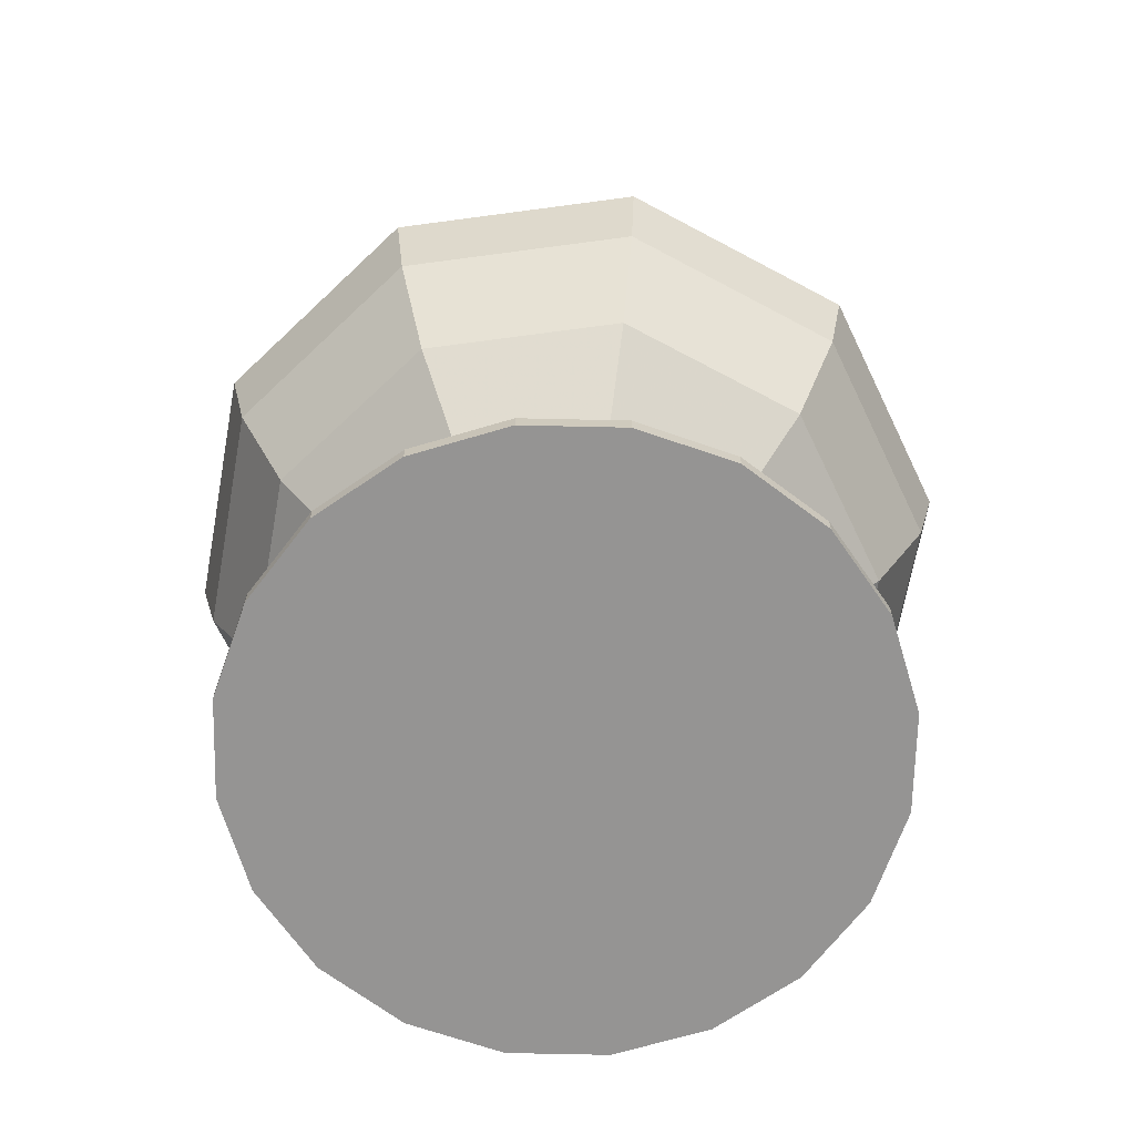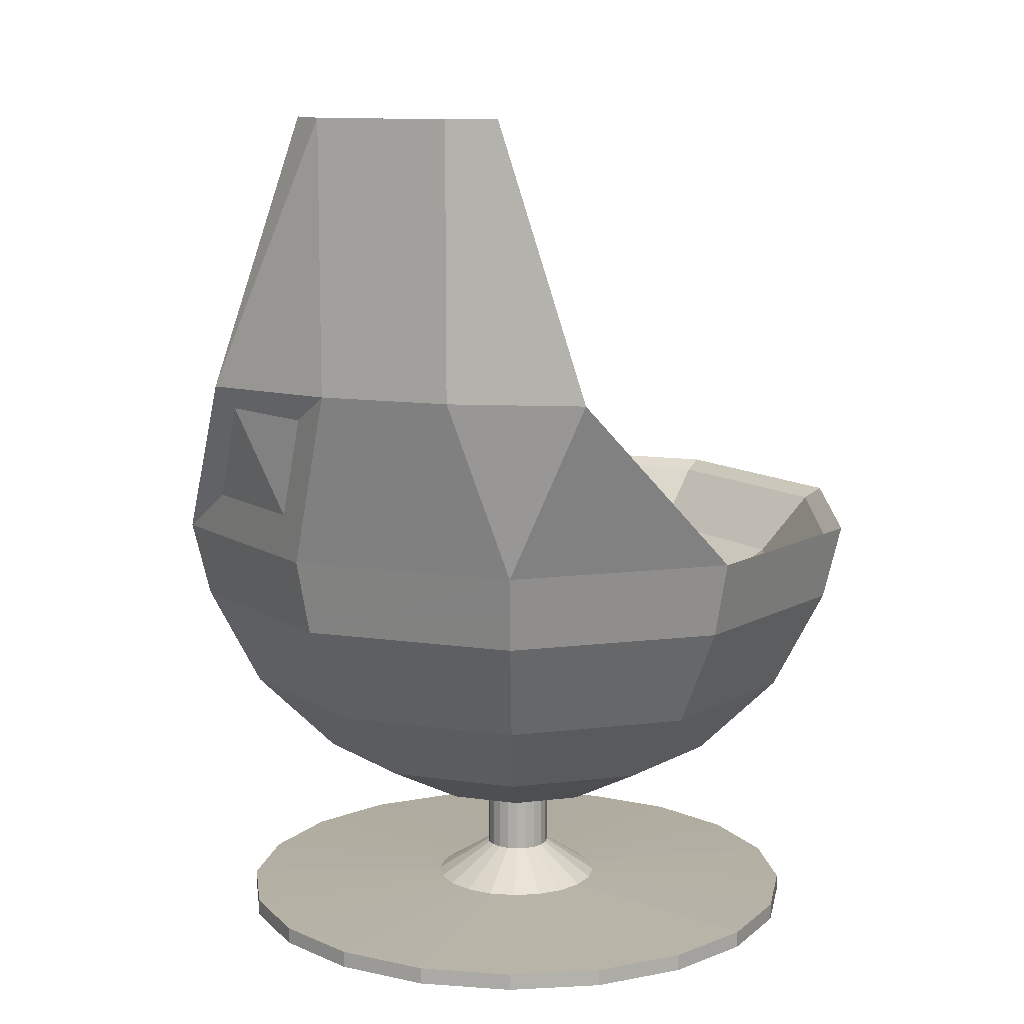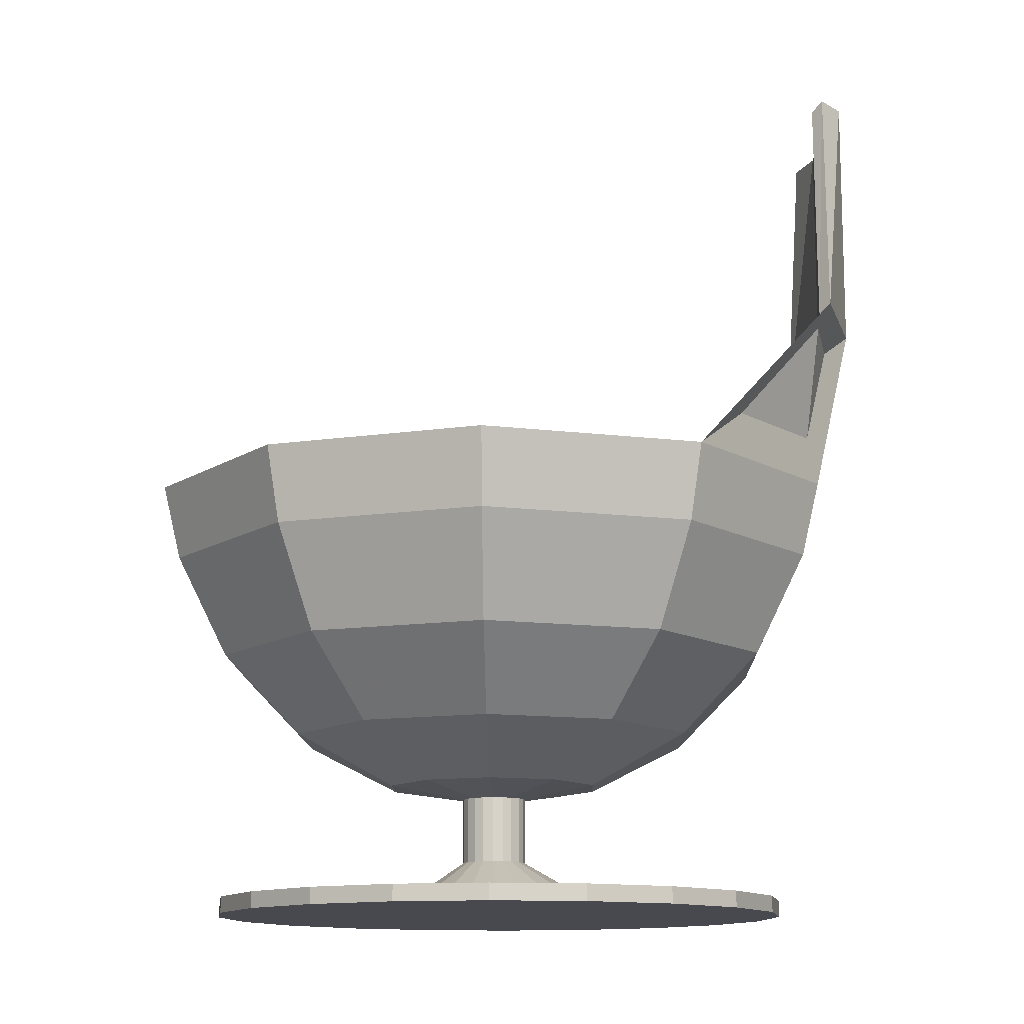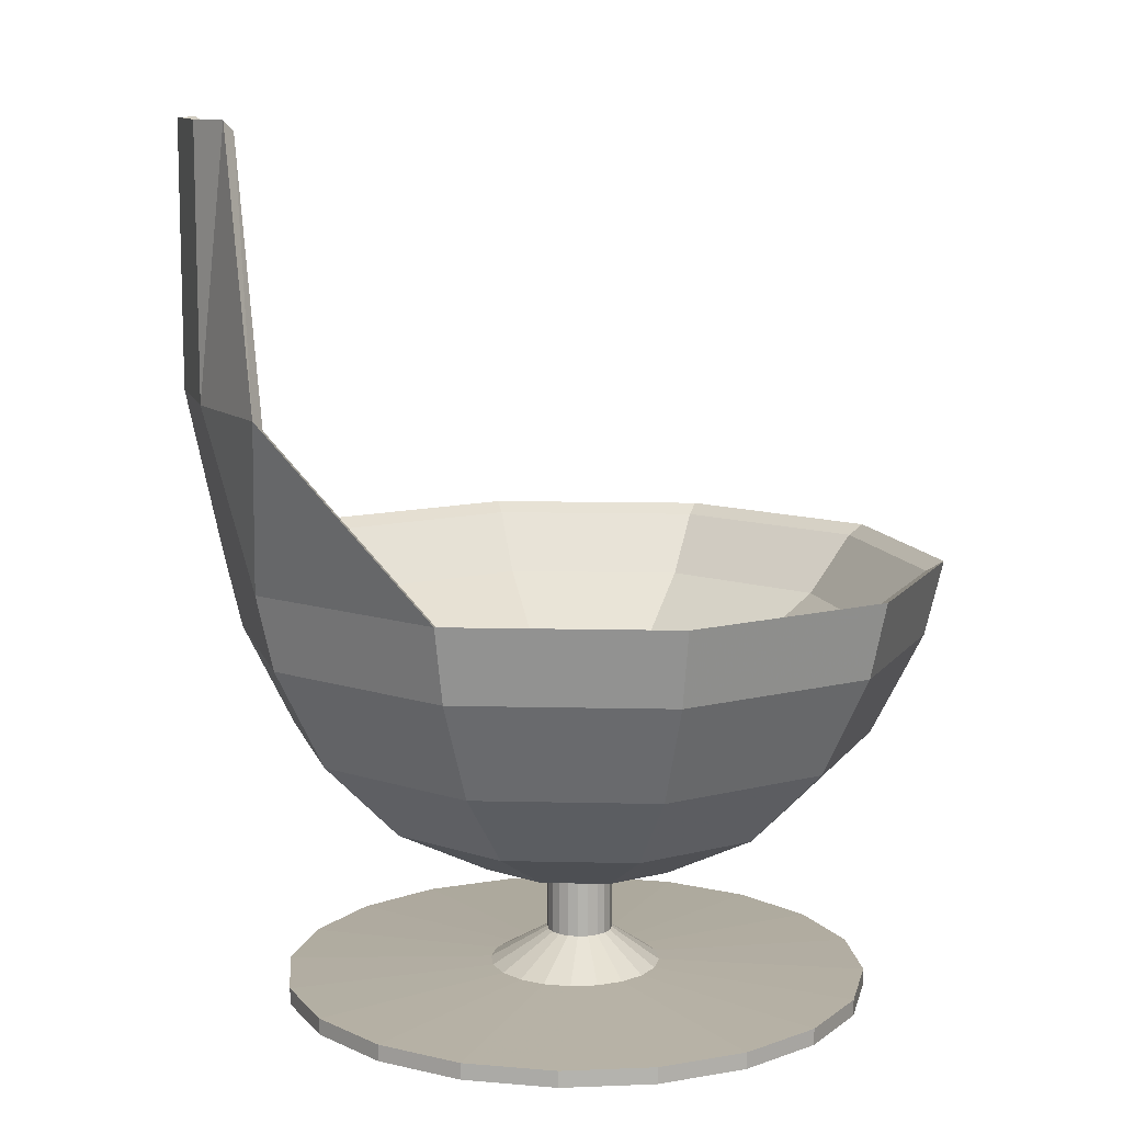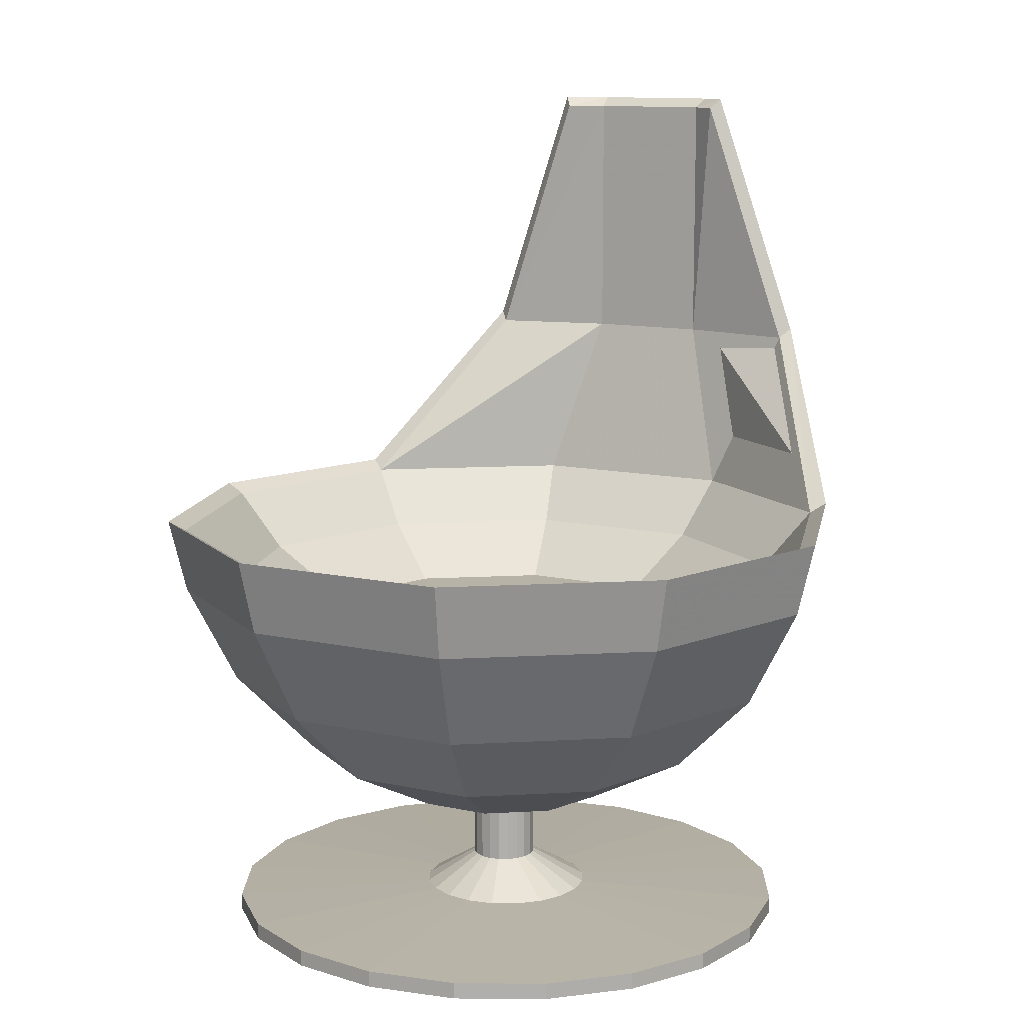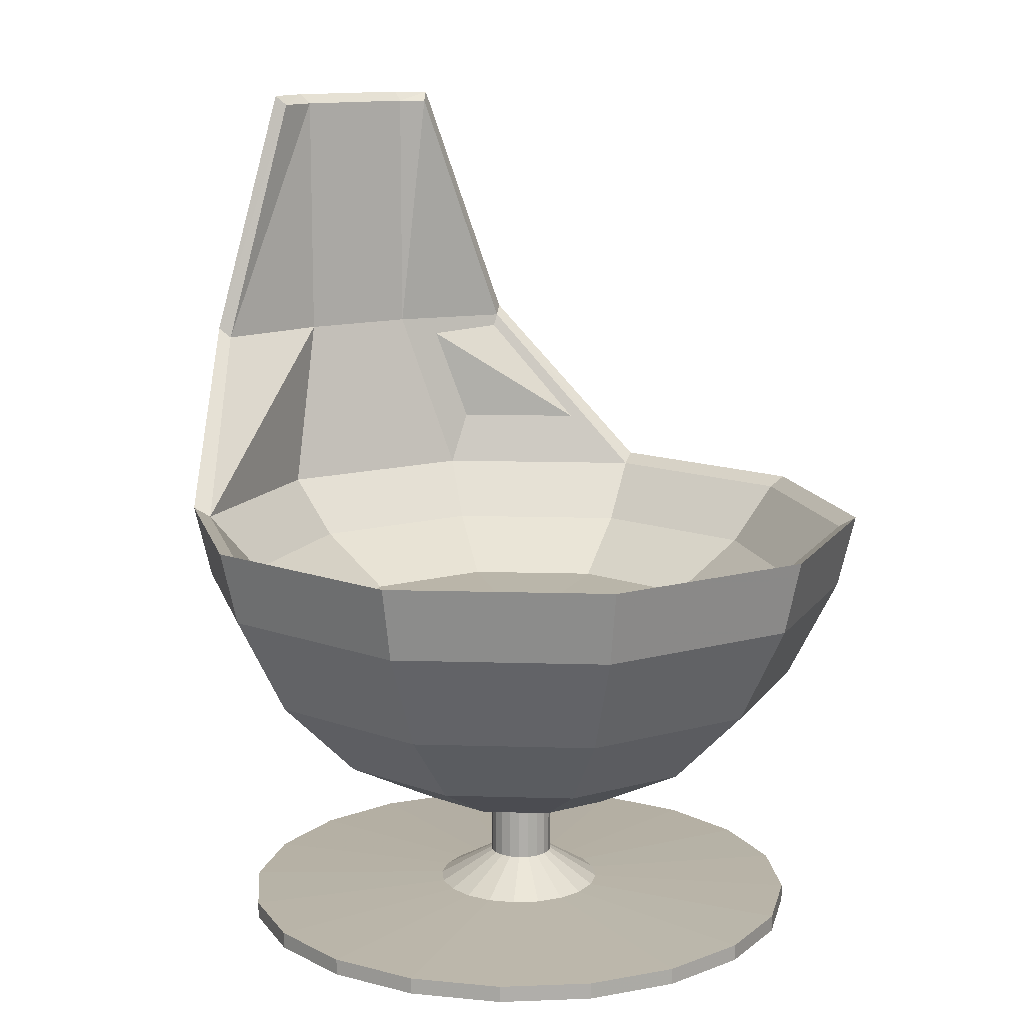
<metadata>
{"format":"obj","ext":"obj","renderer":"f3d","projection":"perspective","resolution":1024,"background":"white","views":[{"elev":-67.1,"azim":-172.3,"up":"+Y"},{"elev":11.5,"azim":19.4,"up":"+Y"},{"elev":-12.7,"azim":-88.6,"up":"+Y"},{"elev":10.6,"azim":75.3,"up":"+Y"},{"elev":11.5,"azim":-151.9,"up":"+Y"},{"elev":12.7,"azim":147.9,"up":"+Y"}]}
</metadata>
<code>
v 0.1098 0.1628 -0.05196
v 0.04195 0.1628 -0.1013
v -0.04195 0.1628 -0.1013
v -0.1098 0.1628 -0.05196
v -0.1358 0.1628 0.02784
v -0.1098 0.1628 0.1076
v -0.04195 0.1628 0.157
v 0.04195 0.1628 0.157
v 0.1098 0.1628 0.1076
v 0.1358 0.1628 0.02784
v 0.2089 0.2252 -0.124
v 0.0798 0.2252 -0.2178
v -0.0798 0.2252 -0.2178
v -0.2089 0.2252 -0.124
v -0.2582 0.2252 0.02784
v -0.2089 0.2252 0.1796
v -0.0798 0.2252 0.2734
v 0.0798 0.2252 0.2734
v 0.2089 0.2252 0.1796
v 0.2582 0.2252 0.02784
v 0.2876 0.3224 -0.1811
v 0.1098 0.3224 -0.3102
v -0.1098 0.3224 -0.3102
v -0.2876 0.3224 -0.1811
v -0.3554 0.3224 0.02784
v -0.2876 0.3224 0.2368
v -0.1098 0.3224 0.3659
v 0.1098 0.3224 0.3659
v 0.2876 0.3224 0.2368
v 0.3554 0.3224 0.02784
v 0.338 0.4449 -0.2178
v 0.1291 0.4449 -0.3695
v -0.1291 0.4449 -0.3695
v -0.338 0.4449 -0.2178
v -0.4178 0.4449 0.02784
v -0.338 0.4449 0.2734
v -0.1291 0.4449 0.4252
v 0.1291 0.4449 0.4252
v 0.338 0.4449 0.2734
v 0.4178 0.4449 0.02784
v 0.3554 0.5357 -0.2304
v 0.1358 0.5357 -0.39
v -0.1358 0.5357 -0.39
v -0.3554 0.5357 -0.2304
v -0.4393 0.5357 0.02784
v -0.3554 0.5357 0.2861
v -0.1358 0.5357 0.4457
v 0.1358 0.5357 0.4457
v 0.3554 0.5357 0.2861
v 0.4393 0.5357 0.02784
v 0.338 0.5236 -0.2178
v 0.1291 0.5236 -0.3695
v -0.1291 0.5236 -0.3695
v -0.338 0.5236 -0.2178
v -0.4178 0.5236 0.02784
v -0.338 0.5236 0.2734
v -0.1291 0.5236 0.4252
v 0.1291 0.5236 0.4252
v 0.338 0.5236 0.2734
v 0.4178 0.5236 0.02784
v 0.2876 0.4529 -0.1811
v 0.1098 0.4529 -0.3102
v -0.1098 0.4529 -0.3102
v -0.2876 0.4529 -0.1811
v -0.3554 0.4529 0.02784
v -0.2876 0.4529 0.2368
v -0.1098 0.4529 0.3659
v 0.1098 0.4529 0.3659
v 0.2876 0.4529 0.2368
v 0.3554 0.4529 0.02784
v 0.2089 0.3915 -0.124
v 0.0798 0.3915 -0.2178
v -0.0798 0.3915 -0.2178
v -0.2089 0.3915 -0.124
v -0.2582 0.3915 0.02784
v -0.2089 0.3915 0.1796
v -0.0798 0.3915 0.2734
v 0.0798 0.3915 0.2734
v 0.2089 0.3915 0.1796
v 0.2582 0.3915 0.02784
v 0.1098 0.3893 -0.05196
v 0.04195 0.3893 -0.1013
v -0.04195 0.3893 -0.1013
v -0.1098 0.3893 -0.05196
v -0.1358 0.3893 0.02784
v -0.1098 0.3893 0.1076
v -0.04195 0.3893 0.157
v 0.04195 0.3893 0.157
v 0.1098 0.3893 0.1076
v 0.1358 0.3893 0.02784
v -0 0.1413 0.02784
v -0 0.4108 0.02784
v -0.2313 0.7463 0.4578
v -0.07718 0.7463 0.4949
v -0.0734 0.7343 0.4744
v -0.22 0.7343 0.4452
v 0.07718 0.7463 0.4949
v 0.0734 0.7343 0.4744
v 0.2313 0.7463 0.4578
v 0.22 0.7343 0.4452
v -0.113 1.065 0.4685
v -0.07718 1.065 0.4949
v -0.0734 1.053 0.4744
v -0.1031 1.053 0.4559
v 0.07718 1.065 0.4949
v 0.0734 1.053 0.4744
v 0.13 1.065 0.4685
v 0.1201 1.053 0.4559
v 0.3424 -0.00201 -0.07629
v 0.2912 -0.00201 -0.1766
v 0.2116 -0.00201 -0.2563
v 0.1112 -0.00201 -0.3074
v 0 -0.00201 -0.325
v -0.1112 -0.00201 -0.3074
v -0.2116 -0.00201 -0.2563
v -0.2912 -0.00201 -0.1766
v -0.3424 -0.00201 -0.07629
v -0.36 -0.00201 0.03496
v -0.3424 -0.00201 0.1462
v -0.2912 -0.00201 0.2466
v -0.2116 -0.00201 0.3262
v -0.1112 -0.00201 0.3773
v 0 -0.00201 0.395
v 0.1112 -0.00201 0.3773
v 0.2116 -0.00201 0.3262
v 0.2912 -0.00201 0.2466
v 0.3424 -0.00201 0.1462
v 0.36 -0.00201 0.03496
v 0.3424 0.01799 -0.07629
v 0.2912 0.01799 -0.1766
v 0.2116 0.01799 -0.2563
v 0.1112 0.01799 -0.3074
v 0 0.01799 -0.325
v -0.1112 0.01799 -0.3074
v -0.2116 0.01799 -0.2563
v -0.2912 0.01799 -0.1766
v -0.3424 0.01799 -0.07629
v -0.36 0.01799 0.03496
v -0.3424 0.01799 0.1462
v -0.2912 0.01799 0.2466
v -0.2116 0.01799 0.3262
v -0.1112 0.01799 0.3773
v 0 0.01799 0.395
v 0.1112 0.01799 0.3773
v 0.2116 0.01799 0.3262
v 0.2912 0.01799 0.2466
v 0.3424 0.01799 0.1462
v 0.36 0.01799 0.03496
v 0 -0.00201 0.03496
v 0.1003 0.02587 0.002371
v 0.08531 0.02587 -0.02703
v 0.06198 0.02587 -0.05035
v 0.03259 0.02587 -0.06533
v 0 0.02587 -0.07049
v -0.03259 0.02587 -0.06533
v -0.06198 0.02587 -0.05035
v -0.08531 0.02587 -0.02703
v -0.1003 0.02587 0.002371
v -0.1054 0.02587 0.03496
v -0.1003 0.02587 0.06754
v -0.08531 0.02587 0.09694
v -0.06198 0.02587 0.1203
v -0.03259 0.02587 0.1352
v 0 0.02587 0.1404
v 0.03259 0.02587 0.1352
v 0.06198 0.02587 0.1203
v 0.08531 0.02587 0.09694
v 0.1003 0.02587 0.06754
v 0.1054 0.02587 0.03496
v 0.03809 0.06641 0.01667
v 0.0324 0.06641 0.005507
v 0.02354 0.06641 -0.003353
v 0.01238 0.06641 -0.009041
v 0 0.06641 -0.011
v -0.01238 0.06641 -0.009041
v -0.02354 0.06641 -0.003353
v -0.0324 0.06641 0.005507
v -0.03809 0.06641 0.01667
v -0.04005 0.06641 0.02905
v -0.03809 0.06641 0.04142
v -0.0324 0.06641 0.05259
v -0.02354 0.06641 0.06145
v -0.01238 0.06641 0.06713
v 0 0.06641 0.06909
v 0.01238 0.06641 0.06713
v 0.02354 0.06641 0.06145
v 0.0324 0.06641 0.05259
v 0.03809 0.06641 0.04142
v 0.04005 0.06641 0.02905
v 0.03809 0.2098 0.01667
v 0.0324 0.2098 0.005507
v 0 0.2098 0.02905
v 0.02354 0.2098 -0.003353
v 0.01238 0.2098 -0.009041
v 0 0.2098 -0.011
v -0.01238 0.2098 -0.009042
v -0.02354 0.2098 -0.003353
v -0.0324 0.2098 0.005507
v -0.03809 0.2098 0.01667
v -0.04005 0.2098 0.02905
v -0.03809 0.2098 0.04142
v -0.0324 0.2098 0.05259
v -0.02354 0.2098 0.06145
v -0.01238 0.2098 0.06713
v 0 0.2098 0.06909
v 0.01238 0.2098 0.06713
v 0.02354 0.2098 0.06145
v 0.0324 0.2098 0.05259
v 0.03809 0.2098 0.04142
v 0.04005 0.2098 0.02905
f 1 2 12 11
f 2 3 13 12
f 3 4 14 13
f 4 5 15 14
f 5 6 16 15
f 6 7 17 16
f 7 8 18 17
f 8 9 19 18
f 9 10 20 19
f 10 1 11 20
f 11 12 22 21
f 12 13 23 22
f 13 14 24 23
f 14 15 25 24
f 15 16 26 25
f 16 17 27 26
f 17 18 28 27
f 18 19 29 28
f 19 20 30 29
f 20 11 21 30
f 21 22 32 31
f 22 23 33 32
f 23 24 34 33
f 24 25 35 34
f 25 26 36 35
f 26 27 37 36
f 27 28 38 37
f 28 29 39 38
f 29 30 40 39
f 30 21 31 40
f 31 32 42 41
f 32 33 43 42
f 33 34 44 43
f 34 35 45 44
f 35 36 46 45
f 36 37 47 46
f 37 38 48 47
f 38 39 49 48
f 39 40 50 49
f 40 31 41 50
f 41 42 52 51
f 42 43 53 52
f 43 44 54 53
f 44 45 55 54
f 45 46 56 55
f 101 102 103 104
f 102 105 106 103
f 105 107 108 106
f 49 50 60 59
f 50 41 51 60
f 51 52 62 61
f 52 53 63 62
f 53 54 64 63
f 54 55 65 64
f 55 56 66 65
f 56 57 67 66
f 57 58 68 67
f 58 59 69 68
f 59 60 70 69
f 60 51 61 70
f 61 62 72 71
f 62 63 73 72
f 63 64 74 73
f 64 65 75 74
f 65 66 76 75
f 66 67 77 76
f 67 68 78 77
f 68 69 79 78
f 69 70 80 79
f 70 61 71 80
f 71 72 82 81
f 72 73 83 82
f 73 74 84 83
f 74 75 85 84
f 75 76 86 85
f 76 77 87 86
f 77 78 88 87
f 78 79 89 88
f 79 80 90 89
f 80 71 81 90
f 2 1 91
f 3 2 91
f 4 3 91
f 5 4 91
f 6 5 91
f 7 6 91
f 8 7 91
f 9 8 91
f 10 9 91
f 1 10 91
f 81 82 92
f 82 83 92
f 83 84 92
f 84 85 92
f 85 86 92
f 86 87 92
f 87 88 92
f 88 89 92
f 89 90 92
f 90 81 92
f 46 47 94 93
f 57 56 96 95
f 56 46 93 96
f 47 48 97 94
f 58 57 95 98
f 48 49 99 97
f 49 59 100 99
f 59 58 98 100
f 93 94 102 101
f 95 96 104 103
f 96 93 101 104
f 94 97 105 102
f 98 95 103 106
f 97 99 107 105
f 99 100 108 107
f 100 98 106 108
f 109 110 130 129
f 110 111 131 130
f 111 112 132 131
f 112 113 133 132
f 113 114 134 133
f 114 115 135 134
f 115 116 136 135
f 116 117 137 136
f 117 118 138 137
f 118 119 139 138
f 119 120 140 139
f 120 121 141 140
f 121 122 142 141
f 122 123 143 142
f 123 124 144 143
f 124 125 145 144
f 125 126 146 145
f 126 127 147 146
f 127 128 148 147
f 128 109 129 148
f 110 109 149
f 111 110 149
f 112 111 149
f 113 112 149
f 114 113 149
f 115 114 149
f 116 115 149
f 117 116 149
f 118 117 149
f 119 118 149
f 120 119 149
f 121 120 149
f 122 121 149
f 123 122 149
f 124 123 149
f 125 124 149
f 126 125 149
f 127 126 149
f 128 127 149
f 109 128 149
f 190 191 192
f 191 193 192
f 193 194 192
f 194 195 192
f 195 196 192
f 196 197 192
f 197 198 192
f 198 199 192
f 199 200 192
f 200 201 192
f 201 202 192
f 202 203 192
f 203 204 192
f 204 205 192
f 205 206 192
f 206 207 192
f 207 208 192
f 208 209 192
f 209 210 192
f 210 190 192
f 129 130 151 150
f 130 131 152 151
f 131 132 153 152
f 132 133 154 153
f 133 134 155 154
f 134 135 156 155
f 135 136 157 156
f 136 137 158 157
f 137 138 159 158
f 138 139 160 159
f 139 140 161 160
f 140 141 162 161
f 141 142 163 162
f 142 143 164 163
f 143 144 165 164
f 144 145 166 165
f 145 146 167 166
f 146 147 168 167
f 147 148 169 168
f 148 129 150 169
f 150 151 171 170
f 151 152 172 171
f 152 153 173 172
f 153 154 174 173
f 154 155 175 174
f 155 156 176 175
f 156 157 177 176
f 157 158 178 177
f 158 159 179 178
f 159 160 180 179
f 160 161 181 180
f 161 162 182 181
f 162 163 183 182
f 163 164 184 183
f 164 165 185 184
f 165 166 186 185
f 166 167 187 186
f 167 168 188 187
f 168 169 189 188
f 169 150 170 189
f 170 171 191 190
f 171 172 193 191
f 172 173 194 193
f 173 174 195 194
f 174 175 196 195
f 175 176 197 196
f 176 177 198 197
f 177 178 199 198
f 178 179 200 199
f 179 180 201 200
f 180 181 202 201
f 181 182 203 202
f 182 183 204 203
f 183 184 205 204
f 184 185 206 205
f 185 186 207 206
f 186 187 208 207
f 187 188 209 208
f 188 189 210 209
f 189 170 190 210

</code>
